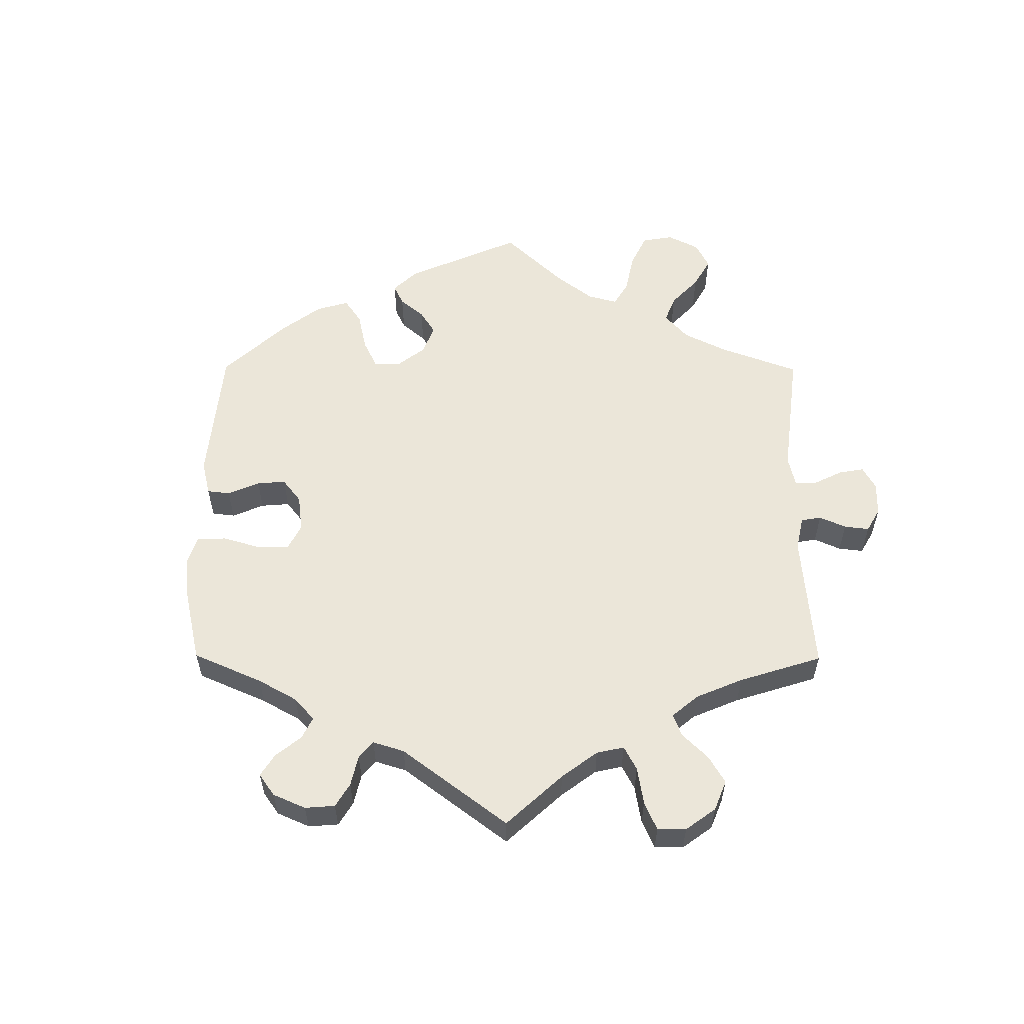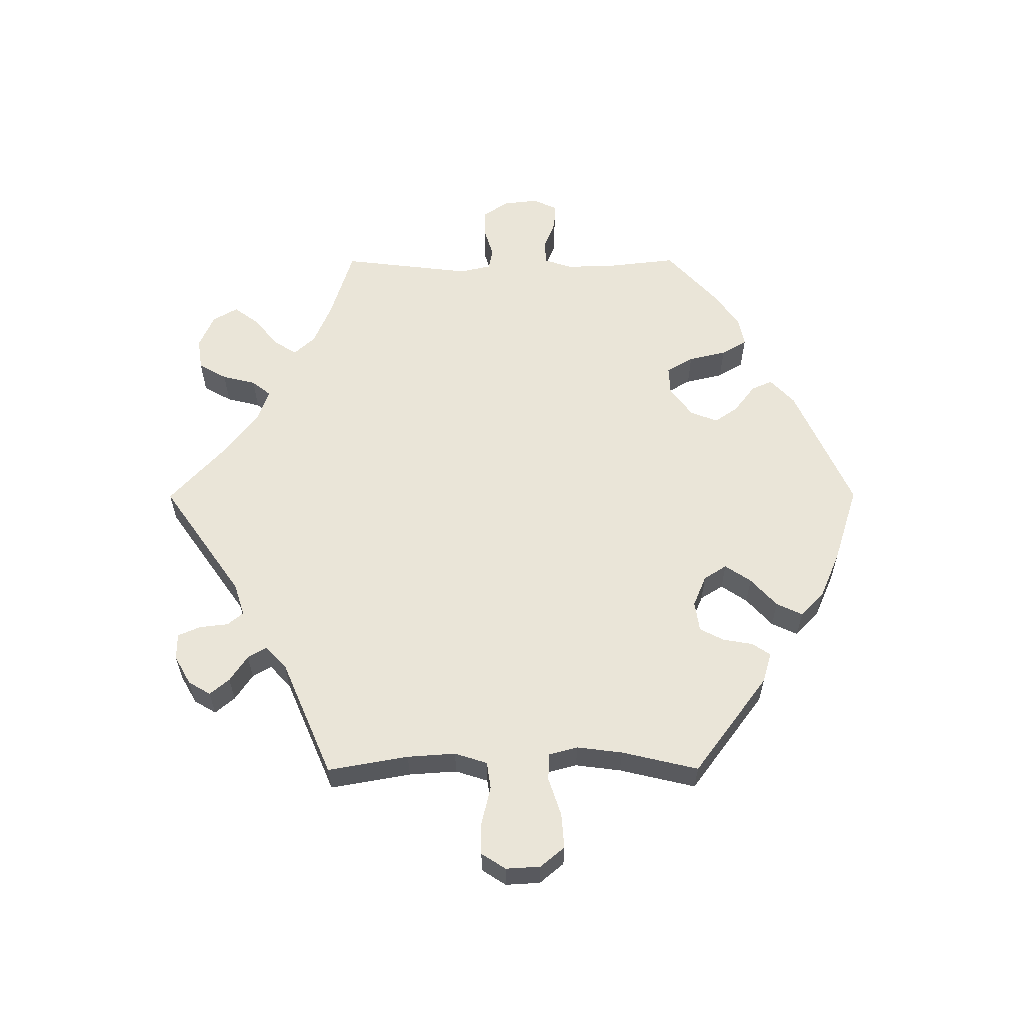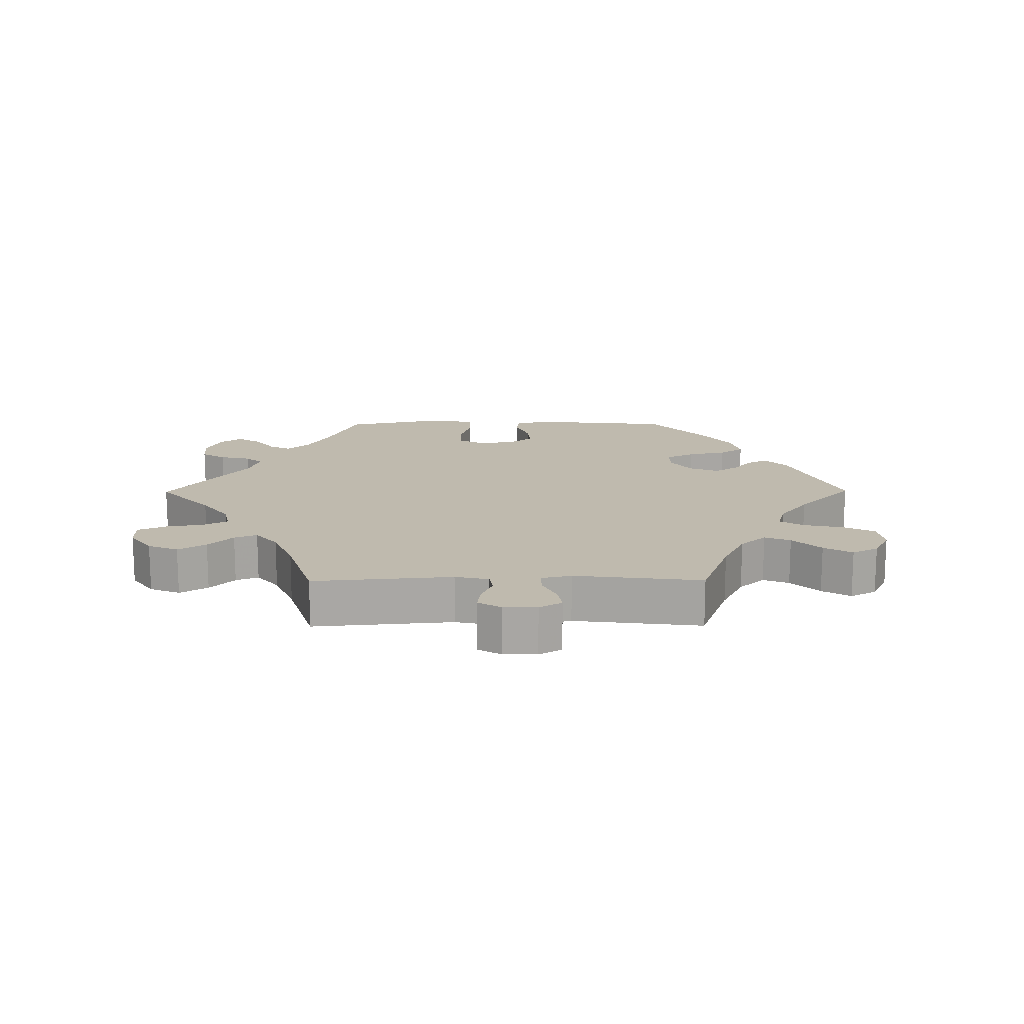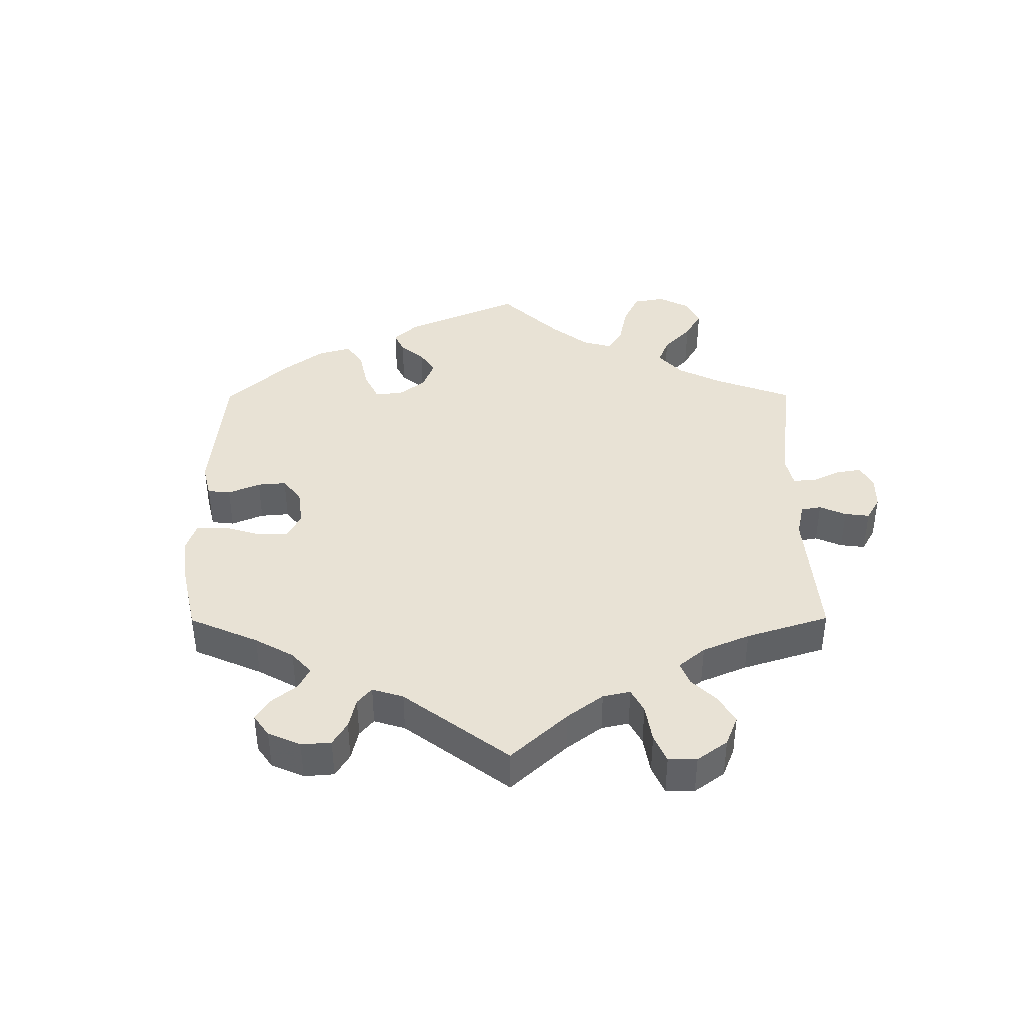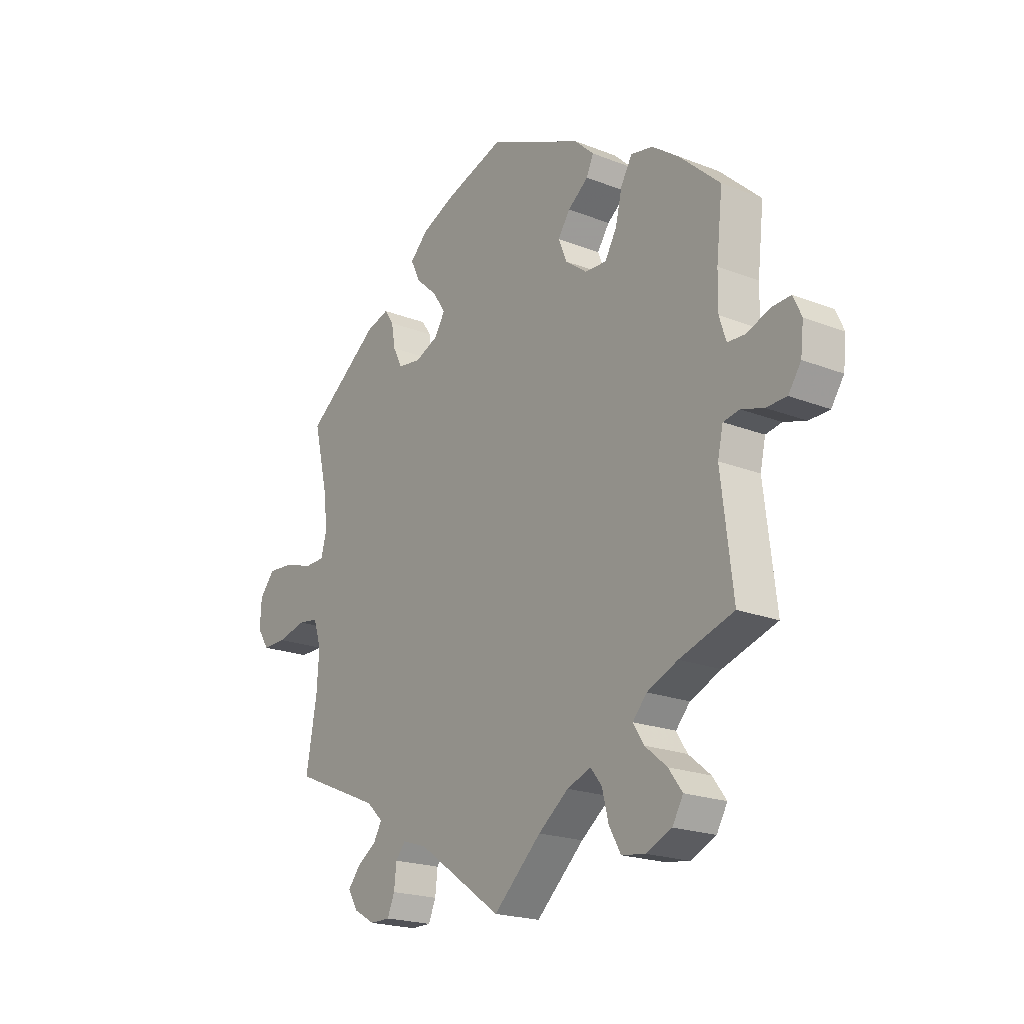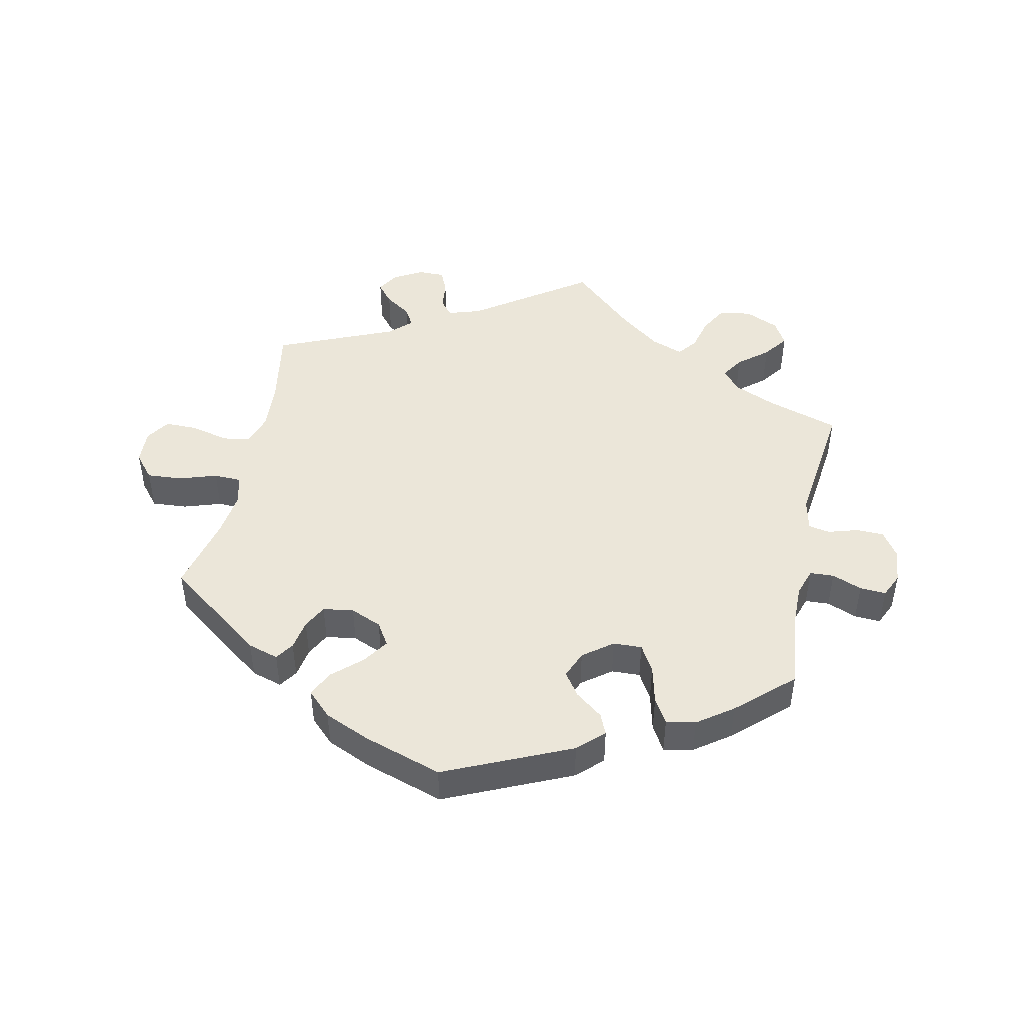
<metadata>
{"format":"obj","ext":"obj","renderer":"f3d","projection":"perspective","resolution":1024,"background":"white","views":[{"elev":57.3,"azim":120.3,"up":"+Y"},{"elev":59.2,"azim":-90.2,"up":"+Y"},{"elev":15.7,"azim":-150.4,"up":"+Y"},{"elev":40.8,"azim":119.7,"up":"+Y"},{"elev":-20.5,"azim":54.4,"up":"+Z"},{"elev":46.7,"azim":12.1,"up":"+Y"}]}
</metadata>
<code>
v -0.174 0.07 -0.456
v -0.224 0.07 -0.44
v -0.244 0.07 -0.464
v -0.249 0.07 -0.508
v -0.264 0.07 -0.543
v -0.305 0.07 -0.543
v -0.349 0.07 -0.518
v -0.369 0.07 -0.484
v -0.344 0.07 -0.454
v -0.304 0.07 -0.427
v -0.287 0.07 -0.398
v -0.321 0.07 -0.366
v -0.501 0.07 -0.289
v -0.479 0.07 -0.165
v -0.474 0.07 -0.091
v -0.49 0.07 -0.041
v -0.532 0.07 -0.035
v -0.59 0.07 -0.049
v -0.64 0.07 -0.049
v -0.664 0.07 -0.012
v -0.661 0.07 0.041
v -0.63 0.07 0.078
v -0.576 0.07 0.074
v -0.518 0.07 0.055
v -0.476 0.07 0.056
v -0.464 0.07 0.101
v -0.473 0.07 0.171
v -0.501 0.07 0.289
v -0.349 0.07 0.402
v -0.302 0.07 0.416
v -0.283 0.07 0.388
v -0.275 0.07 0.342
v -0.256 0.07 0.305
v -0.209 0.07 0.298
v -0.161 0.07 0.318
v -0.139 0.07 0.353
v -0.166 0.07 0.393
v -0.21 0.07 0.433
v -0.229 0.07 0.473
v -0.192 0.07 0.509
v -0.123 0.07 0.539
v -0.001 0.07 0.578
v 0.192 0.07 0.491
v 0.231 0.07 0.454
v 0.217 0.07 0.422
v 0.175 0.07 0.39
v 0.15 0.07 0.354
v 0.167 0.07 0.312
v 0.212 0.07 0.278
v 0.256 0.07 0.276
v 0.28 0.07 0.317
v 0.294 0.07 0.375
v 0.317 0.07 0.414
v 0.362 0.07 0.405
v 0.416 0.07 0.366
v 0.5 0.07 0.289
v 0.487 0.07 0.175
v 0.486 0.07 0.107
v 0.5 0.07 0.064
v 0.537 0.07 0.062
v 0.583 0.07 0.08
v 0.623 0.07 0.082
v 0.64 0.07 0.045
v 0.634 0.07 -0.009
v 0.608 0.07 -0.047
v 0.566 0.07 -0.048
v 0.52 0.07 -0.034
v 0.487 0.07 -0.04
v 0.476 0.07 -0.089
v 0.5 0.07 -0.289
v 0.389 0.07 -0.324
v 0.326 0.07 -0.351
v 0.297 0.07 -0.383
v 0.319 0.07 -0.418
v 0.364 0.07 -0.455
v 0.392 0.07 -0.493
v 0.37 0.07 -0.531
v 0.318 0.07 -0.554
v 0.269 0.07 -0.547
v 0.245 0.07 -0.504
v 0.232 0.07 -0.452
v 0.209 0.07 -0.423
v 0.16 0.07 -0.441
v 0.098 0.07 -0.488
v 0 0.07 -0.578
v -0.174 0 -0.456
v -0.224 0 -0.44
v -0.244 0 -0.464
v -0.249 0 -0.508
v -0.264 0 -0.543
v -0.305 0 -0.543
v -0.349 0 -0.518
v -0.369 0 -0.484
v -0.344 0 -0.454
v -0.304 0 -0.427
v -0.287 0 -0.398
v -0.321 0 -0.366
v -0.501 0 -0.289
v -0.479 0 -0.165
v -0.474 0 -0.091
v -0.49 0 -0.041
v -0.532 0 -0.035
v -0.59 0 -0.049
v -0.64 0 -0.049
v -0.664 0 -0.012
v -0.661 0 0.041
v -0.63 0 0.078
v -0.576 0 0.074
v -0.518 0 0.055
v -0.476 0 0.056
v -0.464 0 0.101
v -0.473 0 0.171
v -0.501 0 0.289
v -0.349 0 0.402
v -0.302 0 0.416
v -0.283 0 0.388
v -0.275 0 0.342
v -0.256 0 0.305
v -0.209 0 0.298
v -0.161 0 0.318
v -0.139 0 0.353
v -0.166 0 0.393
v -0.21 0 0.433
v -0.229 0 0.473
v -0.192 0 0.509
v -0.123 0 0.539
v -0.001 0 0.578
v 0.192 0 0.491
v 0.231 0 0.454
v 0.217 0 0.422
v 0.175 0 0.39
v 0.15 0 0.354
v 0.167 0 0.312
v 0.212 0 0.278
v 0.256 0 0.276
v 0.28 0 0.317
v 0.294 0 0.375
v 0.317 0 0.414
v 0.362 0 0.405
v 0.416 0 0.366
v 0.5 0 0.289
v 0.487 0 0.175
v 0.486 0 0.107
v 0.5 0 0.064
v 0.537 0 0.062
v 0.583 0 0.08
v 0.623 0 0.082
v 0.64 0 0.045
v 0.634 0 -0.009
v 0.608 0 -0.047
v 0.566 0 -0.048
v 0.52 0 -0.034
v 0.487 0 -0.04
v 0.476 0 -0.089
v 0.5 0 -0.289
v 0.389 0 -0.324
v 0.326 0 -0.351
v 0.297 0 -0.383
v 0.319 0 -0.418
v 0.364 0 -0.455
v 0.392 0 -0.493
v 0.37 0 -0.531
v 0.318 0 -0.554
v 0.269 0 -0.547
v 0.245 0 -0.504
v 0.232 0 -0.452
v 0.209 0 -0.423
v 0.16 0 -0.441
v 0.098 0 -0.488
v 0 0 -0.578
f 84 85 1
f 83 84 1 2
f 82 83 2
f 78 79 80 81
f 78 81 82
f 77 78 82
f 74 75 76 77
f 73 74 77 82
f 72 73 82 2
f 69 70 71
f 68 69 71 72
f 64 65 66 67
f 64 67 68
f 63 64 68
f 60 61 62 63
f 59 60 63 68
f 58 59 68 72
f 54 55 56 57
f 51 52 53 54
f 50 51 54 57
f 49 50 57 58
f 43 44 45 46
f 43 46 47
f 42 43 47
f 41 42 47 48
f 37 38 39 40
f 36 37 40 41
f 29 30 31 32
f 27 28 29 32
f 26 27 32 33
f 25 26 33 34
f 21 22 23 24
f 21 24 25
f 20 21 25
f 17 18 19 20
f 16 17 20 25
f 15 16 25 34
f 12 13 14
f 11 12 14 15
f 7 8 9 10
f 7 10 11
f 6 7 11
f 3 4 5 6
f 3 6 11
f 2 3 11 15
f 49 58 72 2
f 48 49 2 15
f 36 41 48
f 35 36 48
f 15 34 35 48
f 86 170 169
f 87 86 169 168
f 87 168 167
f 166 165 164 163
f 167 166 163
f 167 163 162
f 162 161 160 159
f 167 162 159 158
f 87 167 158 157
f 156 155 154
f 157 156 154 153
f 152 151 150 149
f 153 152 149
f 153 149 148
f 148 147 146 145
f 153 148 145 144
f 157 153 144 143
f 142 141 140 139
f 139 138 137 136
f 142 139 136 135
f 143 142 135 134
f 131 130 129 128
f 132 131 128
f 132 128 127
f 133 132 127 126
f 125 124 123 122
f 126 125 122 121
f 117 116 115 114
f 117 114 113 112
f 118 117 112 111
f 119 118 111 110
f 109 108 107 106
f 110 109 106
f 110 106 105
f 105 104 103 102
f 110 105 102 101
f 119 110 101 100
f 99 98 97
f 100 99 97 96
f 95 94 93 92
f 96 95 92
f 96 92 91
f 91 90 89 88
f 96 91 88
f 100 96 88 87
f 87 157 143 134
f 100 87 134 133
f 133 126 121
f 133 121 120
f 133 120 119 100
f 1 86 87 2
f 2 87 88 3
f 3 88 89 4
f 4 89 90 5
f 5 90 91 6
f 6 91 92 7
f 7 92 93 8
f 8 93 94 9
f 9 94 95 10
f 10 95 96 11
f 11 96 97 12
f 12 97 98 13
f 13 98 99 14
f 14 99 100 15
f 15 100 101 16
f 16 101 102 17
f 17 102 103 18
f 18 103 104 19
f 19 104 105 20
f 20 105 106 21
f 21 106 107 22
f 22 107 108 23
f 23 108 109 24
f 24 109 110 25
f 25 110 111 26
f 26 111 112 27
f 27 112 113 28
f 28 113 114 29
f 29 114 115 30
f 30 115 116 31
f 31 116 117 32
f 32 117 118 33
f 33 118 119 34
f 34 119 120 35
f 35 120 121 36
f 36 121 122 37
f 37 122 123 38
f 38 123 124 39
f 39 124 125 40
f 40 125 126 41
f 41 126 127 42
f 42 127 128 43
f 43 128 129 44
f 44 129 130 45
f 45 130 131 46
f 46 131 132 47
f 47 132 133 48
f 48 133 134 49
f 49 134 135 50
f 50 135 136 51
f 51 136 137 52
f 52 137 138 53
f 53 138 139 54
f 54 139 140 55
f 55 140 141 56
f 56 141 142 57
f 57 142 143 58
f 58 143 144 59
f 59 144 145 60
f 60 145 146 61
f 61 146 147 62
f 62 147 148 63
f 63 148 149 64
f 64 149 150 65
f 65 150 151 66
f 66 151 152 67
f 67 152 153 68
f 68 153 154 69
f 69 154 155 70
f 70 155 156 71
f 71 156 157 72
f 72 157 158 73
f 73 158 159 74
f 74 159 160 75
f 75 160 161 76
f 76 161 162 77
f 77 162 163 78
f 78 163 164 79
f 79 164 165 80
f 80 165 166 81
f 81 166 167 82
f 82 167 168 83
f 83 168 169 84
f 84 169 170 85
f 85 170 86 1

</code>
